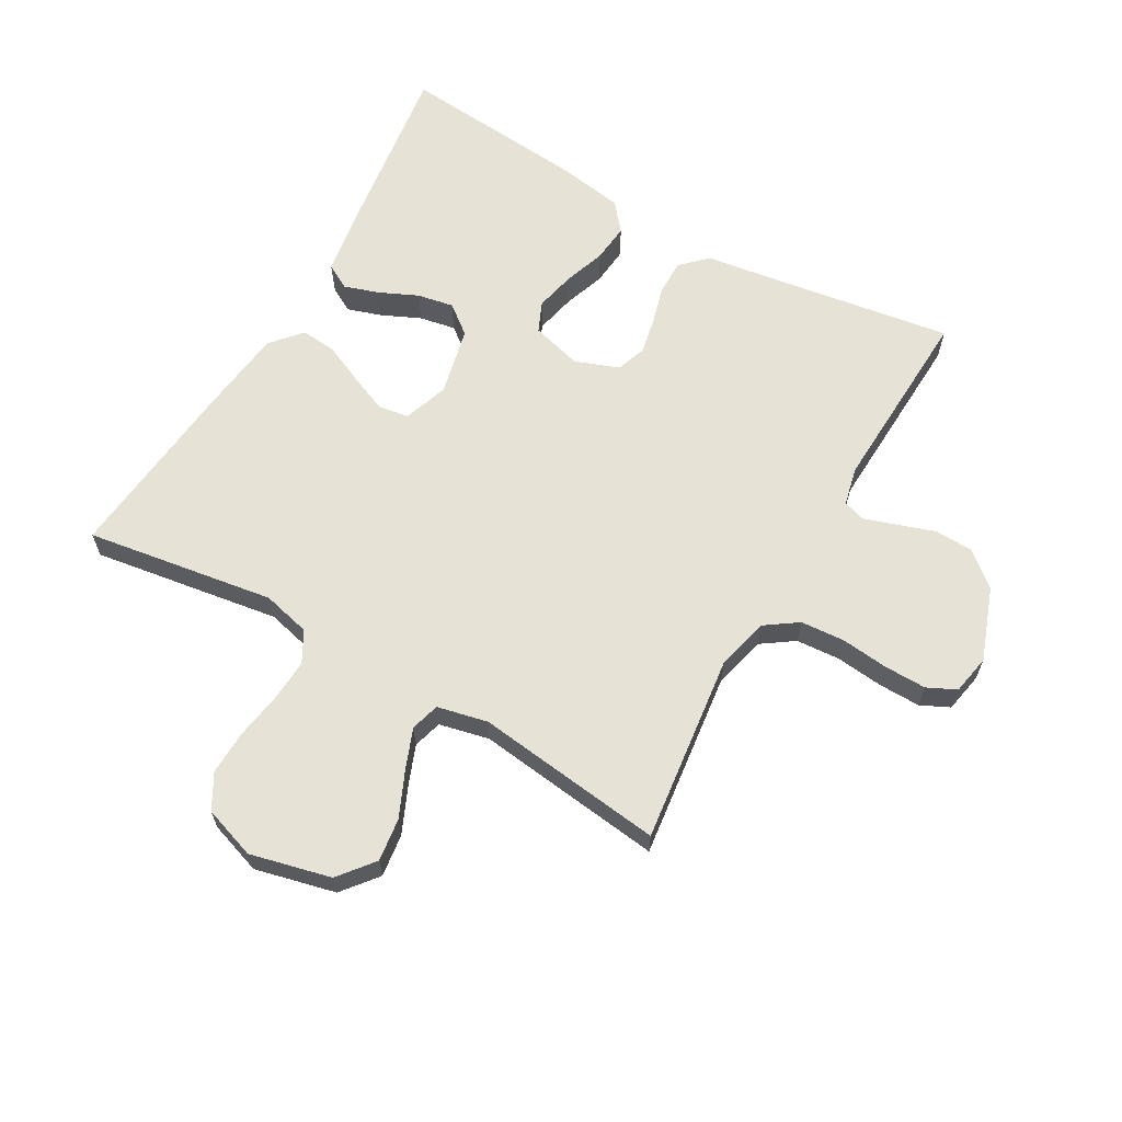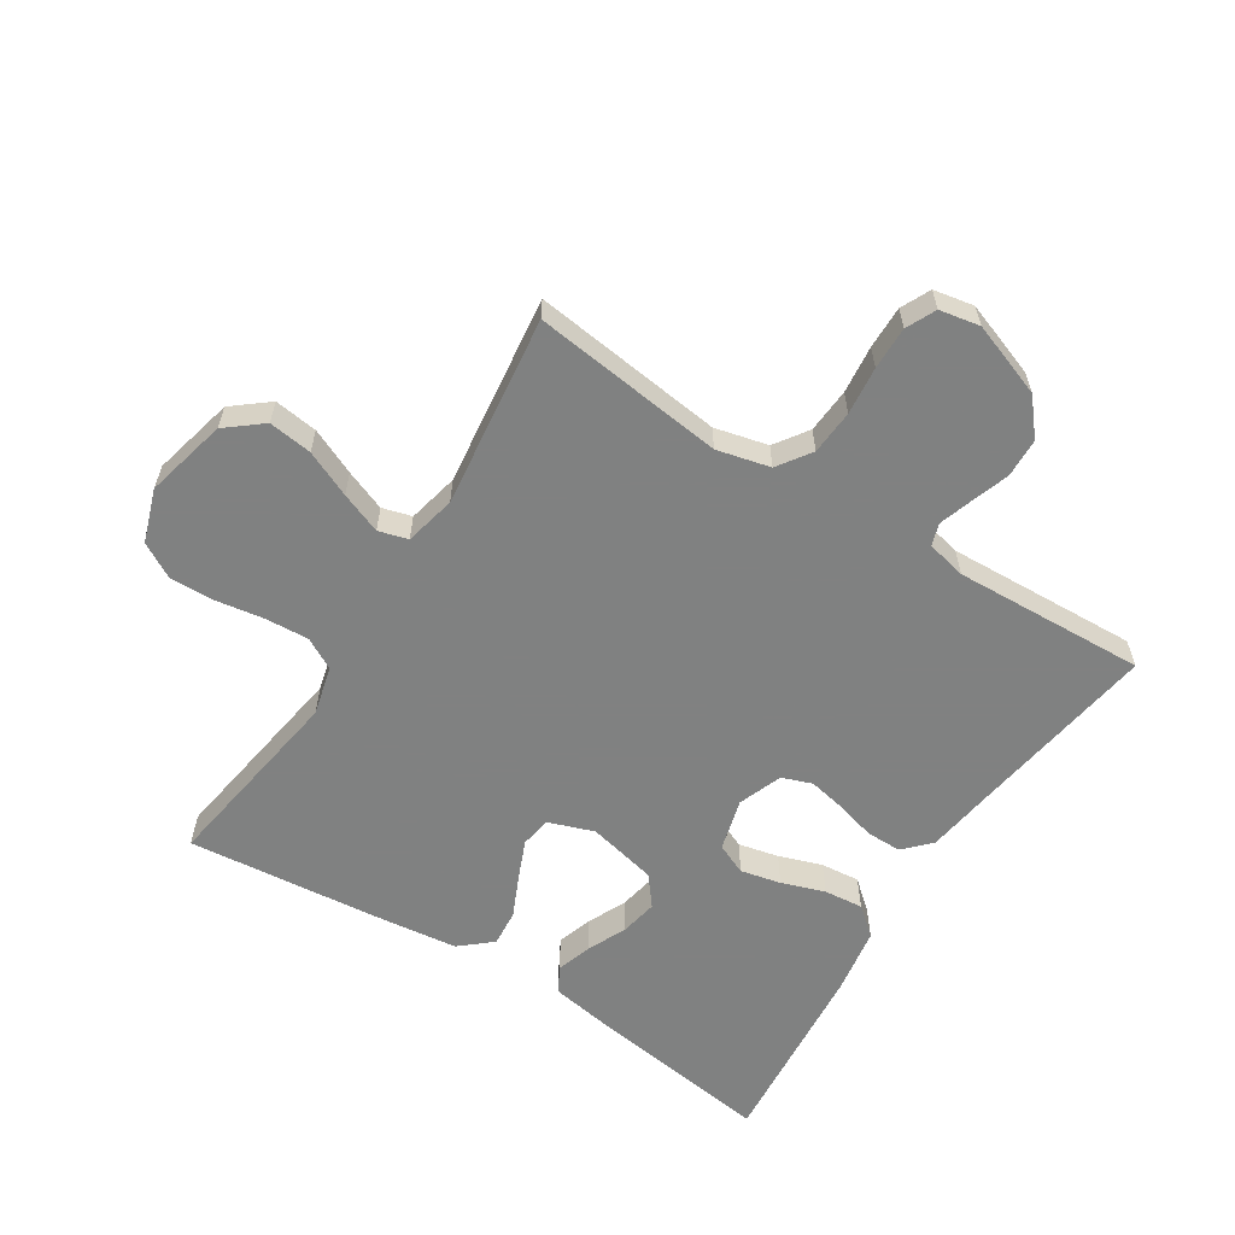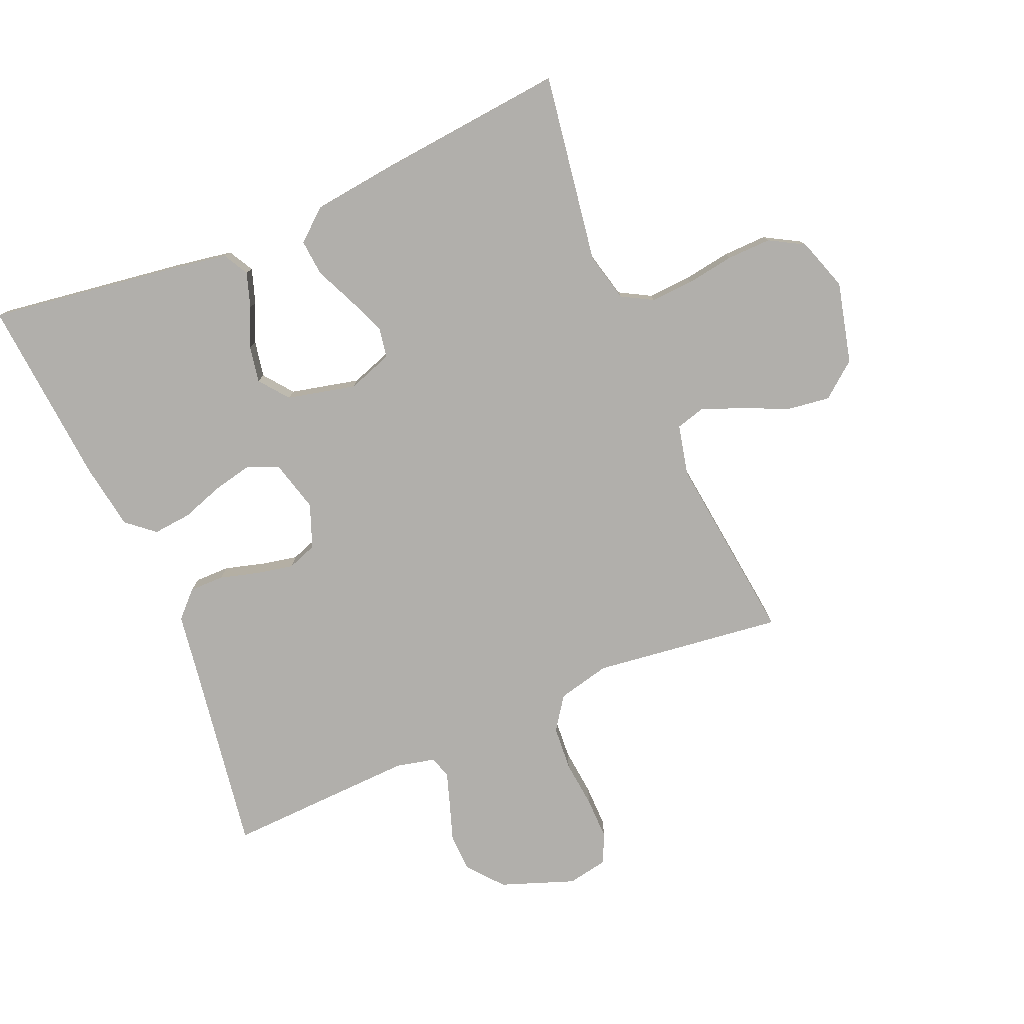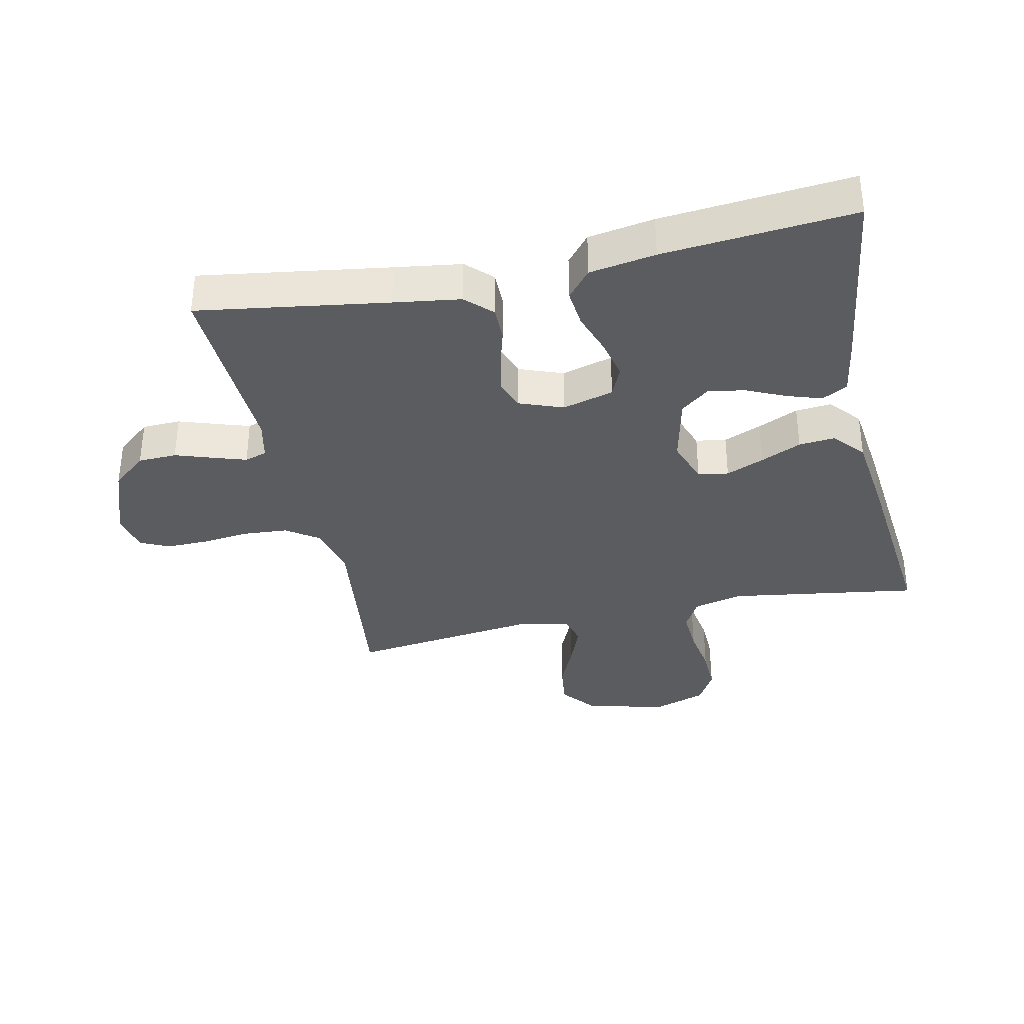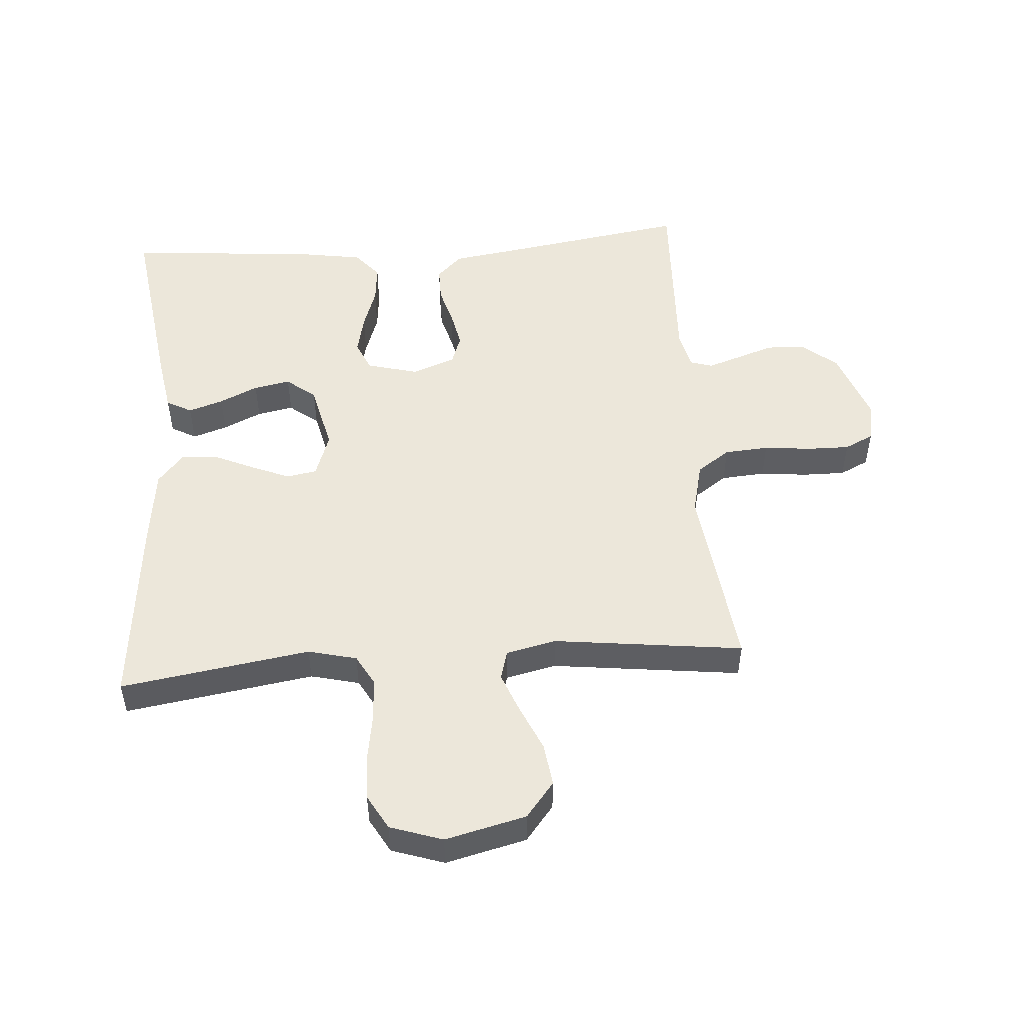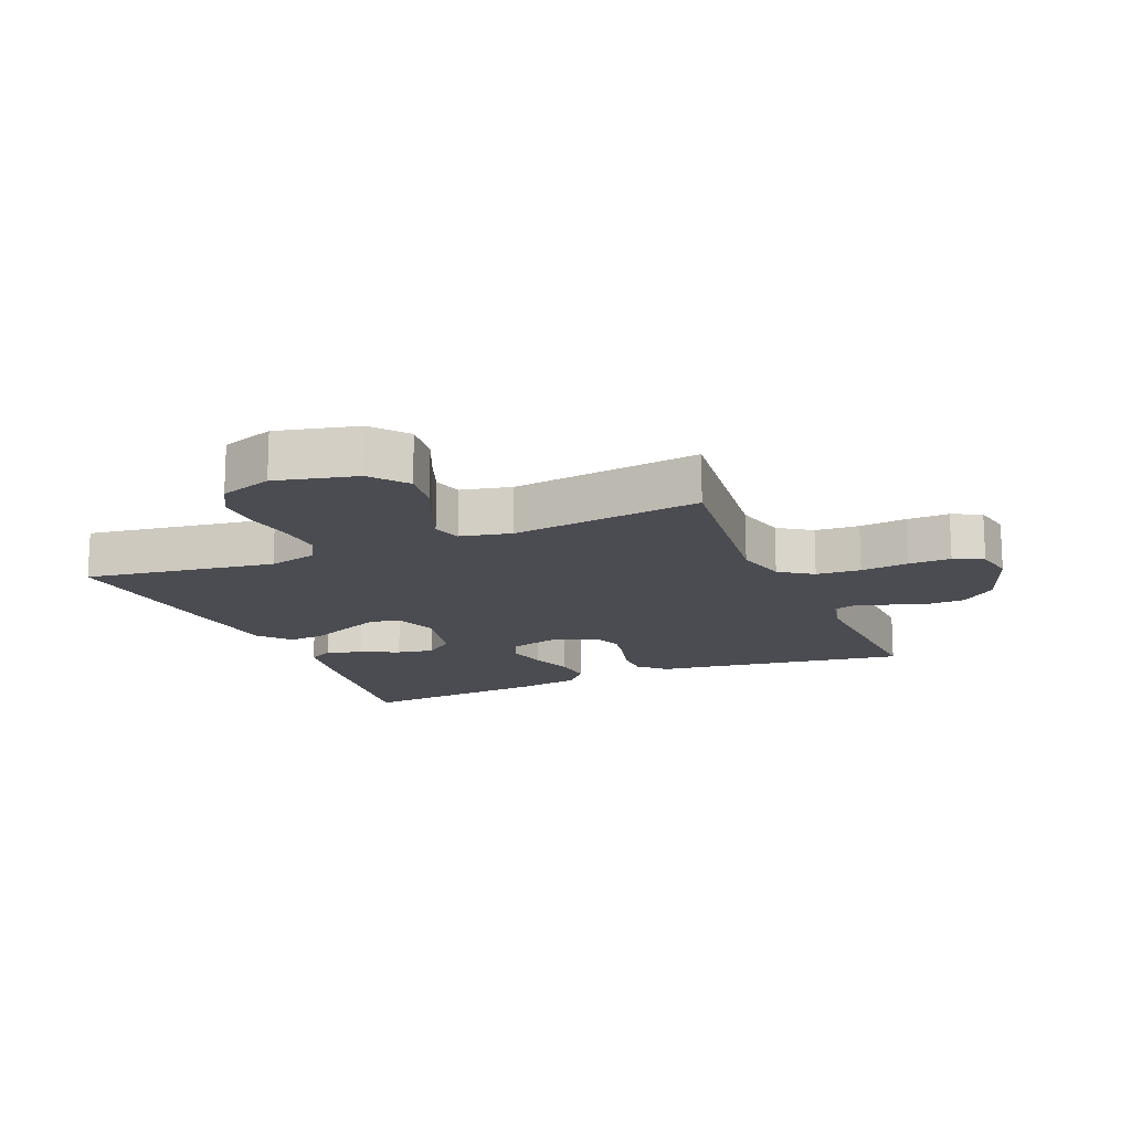
<metadata>
{"format":"obj","ext":"obj","renderer":"f3d","projection":"perspective","resolution":1024,"background":"white","views":[{"elev":63.8,"azim":-150.2,"up":"+Y"},{"elev":-60.3,"azim":-122.4,"up":"+Y"},{"elev":-78.3,"azim":112.9,"up":"+Y"},{"elev":-35.3,"azim":12.3,"up":"+Y"},{"elev":50.7,"azim":175.7,"up":"+Y"},{"elev":-15.5,"azim":-157.1,"up":"+Y"}]}
</metadata>
<code>
v -0.5 0.07 0.5
v -0.2 0.07 0.454
v -0.097 0.07 0.439
v -0.057 0.07 0.4
v -0.057 0.07 0.345
v -0.074 0.07 0.284
v -0.086 0.07 0.225
v -0.069 0.07 0.178
v 0 0.07 0.152
v 0.081 0.07 0.174
v 0.102 0.07 0.222
v 0.088 0.07 0.285
v 0.065 0.07 0.352
v 0.059 0.07 0.413
v 0.096 0.07 0.457
v 0.2 0.07 0.474
v 0.5 0.07 0.5
v 0.458 0.07 0.2
v 0.443 0.07 0.11
v 0.403 0.07 0.088
v 0.348 0.07 0.106
v 0.287 0.07 0.134
v 0.229 0.07 0.145
v 0.183 0.07 0.109
v 0.158 0.07 0
v 0.183 0.07 -0.071
v 0.231 0.07 -0.079
v 0.291 0.07 -0.054
v 0.355 0.07 -0.025
v 0.412 0.07 -0.02
v 0.454 0.07 -0.069
v 0.47 0.07 -0.2
v 0.5 0.07 -0.5
v 0.2 0.07 -0.454
v 0.123 0.07 -0.473
v 0.096 0.07 -0.522
v 0.1 0.07 -0.59
v 0.112 0.07 -0.665
v 0.114 0.07 -0.735
v 0.083 0.07 -0.79
v 0 0.07 -0.818
v -0.128 0.07 -0.787
v -0.173 0.07 -0.731
v -0.164 0.07 -0.663
v -0.132 0.07 -0.591
v -0.107 0.07 -0.527
v -0.12 0.07 -0.481
v -0.2 0.07 -0.463
v -0.5 0.07 -0.5
v -0.463 0.07 -0.2
v -0.483 0.07 -0.117
v -0.535 0.07 -0.081
v -0.605 0.07 -0.076
v -0.68 0.07 -0.084
v -0.747 0.07 -0.085
v -0.793 0.07 -0.063
v -0.805 0.07 0
v -0.763 0.07 0.116
v -0.708 0.07 0.162
v -0.647 0.07 0.164
v -0.588 0.07 0.144
v -0.536 0.07 0.127
v -0.501 0.07 0.138
v -0.487 0.07 0.2
v -0.5 0 0.5
v -0.2 0 0.454
v -0.097 0 0.439
v -0.057 0 0.4
v -0.057 0 0.345
v -0.074 0 0.284
v -0.086 0 0.225
v -0.069 0 0.178
v 0 0 0.152
v 0.081 0 0.174
v 0.102 0 0.222
v 0.088 0 0.285
v 0.065 0 0.352
v 0.059 0 0.413
v 0.096 0 0.457
v 0.2 0 0.474
v 0.5 0 0.5
v 0.458 0 0.2
v 0.443 0 0.11
v 0.403 0 0.088
v 0.348 0 0.106
v 0.287 0 0.134
v 0.229 0 0.145
v 0.183 0 0.109
v 0.158 0 0
v 0.183 0 -0.071
v 0.231 0 -0.079
v 0.291 0 -0.054
v 0.355 0 -0.025
v 0.412 0 -0.02
v 0.454 0 -0.069
v 0.47 0 -0.2
v 0.5 0 -0.5
v 0.2 0 -0.454
v 0.123 0 -0.473
v 0.096 0 -0.522
v 0.1 0 -0.59
v 0.112 0 -0.665
v 0.114 0 -0.735
v 0.083 0 -0.79
v 0 0 -0.818
v -0.128 0 -0.787
v -0.173 0 -0.731
v -0.164 0 -0.663
v -0.132 0 -0.591
v -0.107 0 -0.527
v -0.12 0 -0.481
v -0.2 0 -0.463
v -0.5 0 -0.5
v -0.463 0 -0.2
v -0.483 0 -0.117
v -0.535 0 -0.081
v -0.605 0 -0.076
v -0.68 0 -0.084
v -0.747 0 -0.085
v -0.793 0 -0.063
v -0.805 0 0
v -0.763 0 0.116
v -0.708 0 0.162
v -0.647 0 0.164
v -0.588 0 0.144
v -0.536 0 0.127
v -0.501 0 0.138
v -0.487 0 0.2
f 58 59 60 61
f 58 61 62
f 57 58 62
f 56 57 62 63
f 53 54 55 56
f 48 49 50
f 47 48 50 51
f 42 43 44 45
f 42 45 46
f 41 42 46
f 40 41 46 47
f 37 38 39 40
f 36 37 40 47
f 31 32 33 34
f 31 34 35
f 28 29 30 31
f 27 28 31 35
f 26 27 35 36
f 19 20 21 22
f 19 22 23
f 18 19 23
f 17 18 23
f 16 17 23 24
f 12 13 14 15
f 11 12 15 16
f 3 4 5 6
f 2 3 6 7
f 64 1 2 7
f 63 64 7 8
f 53 56 63 8
f 52 53 8 9
f 51 52 9 10
f 47 51 10
f 25 26 36 47
f 25 47 10 11
f 11 16 24 25
f 125 124 123 122
f 126 125 122
f 126 122 121
f 127 126 121 120
f 120 119 118 117
f 114 113 112
f 115 114 112 111
f 109 108 107 106
f 110 109 106
f 110 106 105
f 111 110 105 104
f 104 103 102 101
f 111 104 101 100
f 98 97 96 95
f 99 98 95
f 95 94 93 92
f 99 95 92 91
f 100 99 91 90
f 86 85 84 83
f 87 86 83
f 87 83 82
f 87 82 81
f 88 87 81 80
f 79 78 77 76
f 80 79 76 75
f 70 69 68 67
f 71 70 67 66
f 71 66 65 128
f 72 71 128 127
f 72 127 120 117
f 73 72 117 116
f 74 73 116 115
f 74 115 111
f 111 100 90 89
f 75 74 111 89
f 89 88 80 75
f 1 65 66 2
f 2 66 67 3
f 3 67 68 4
f 4 68 69 5
f 5 69 70 6
f 6 70 71 7
f 7 71 72 8
f 8 72 73 9
f 9 73 74 10
f 10 74 75 11
f 11 75 76 12
f 12 76 77 13
f 13 77 78 14
f 14 78 79 15
f 15 79 80 16
f 16 80 81 17
f 17 81 82 18
f 18 82 83 19
f 19 83 84 20
f 20 84 85 21
f 21 85 86 22
f 22 86 87 23
f 23 87 88 24
f 24 88 89 25
f 25 89 90 26
f 26 90 91 27
f 27 91 92 28
f 28 92 93 29
f 29 93 94 30
f 30 94 95 31
f 31 95 96 32
f 32 96 97 33
f 33 97 98 34
f 34 98 99 35
f 35 99 100 36
f 36 100 101 37
f 37 101 102 38
f 38 102 103 39
f 39 103 104 40
f 40 104 105 41
f 41 105 106 42
f 42 106 107 43
f 43 107 108 44
f 44 108 109 45
f 45 109 110 46
f 46 110 111 47
f 47 111 112 48
f 48 112 113 49
f 49 113 114 50
f 50 114 115 51
f 51 115 116 52
f 52 116 117 53
f 53 117 118 54
f 54 118 119 55
f 55 119 120 56
f 56 120 121 57
f 57 121 122 58
f 58 122 123 59
f 59 123 124 60
f 60 124 125 61
f 61 125 126 62
f 62 126 127 63
f 63 127 128 64
f 64 128 65 1

</code>
